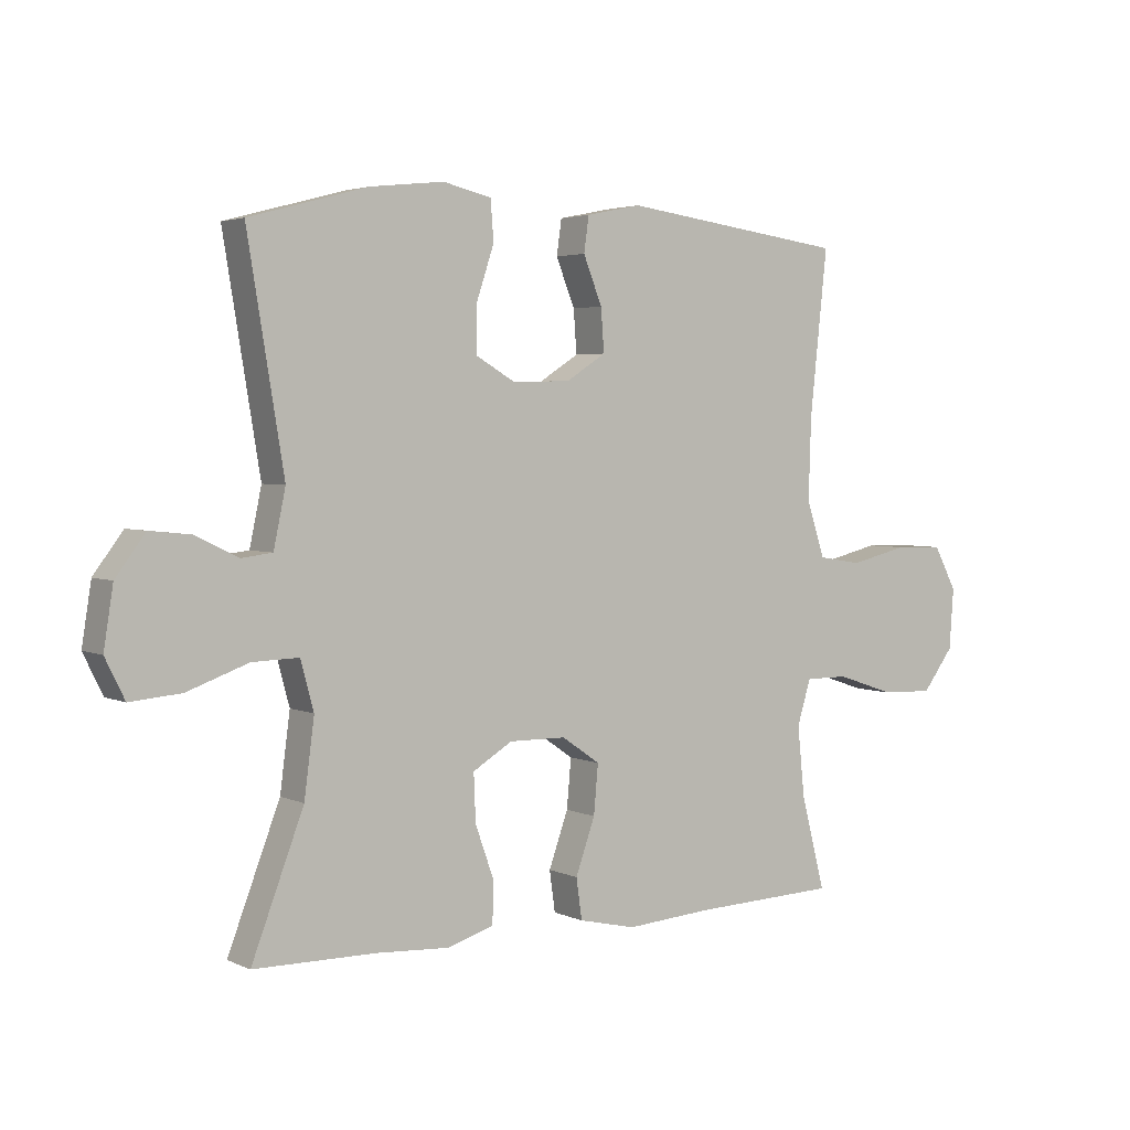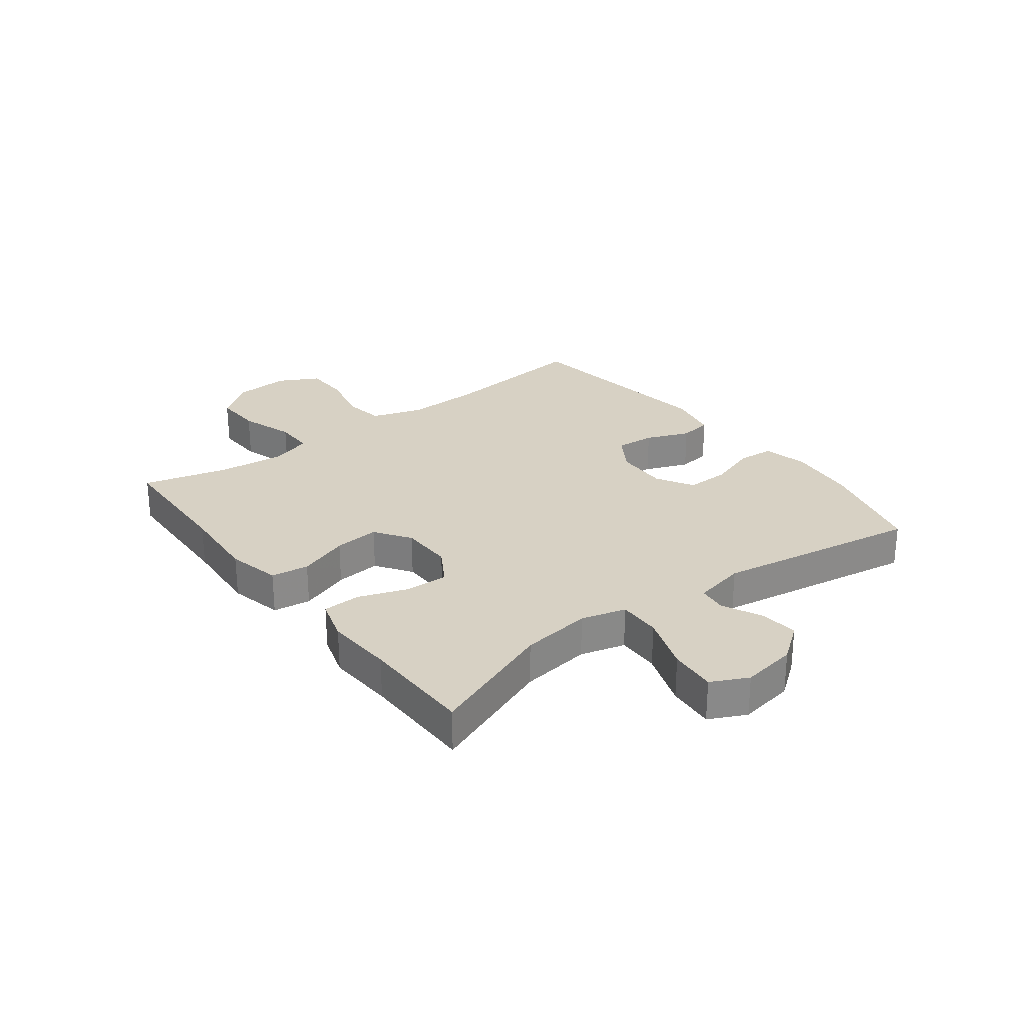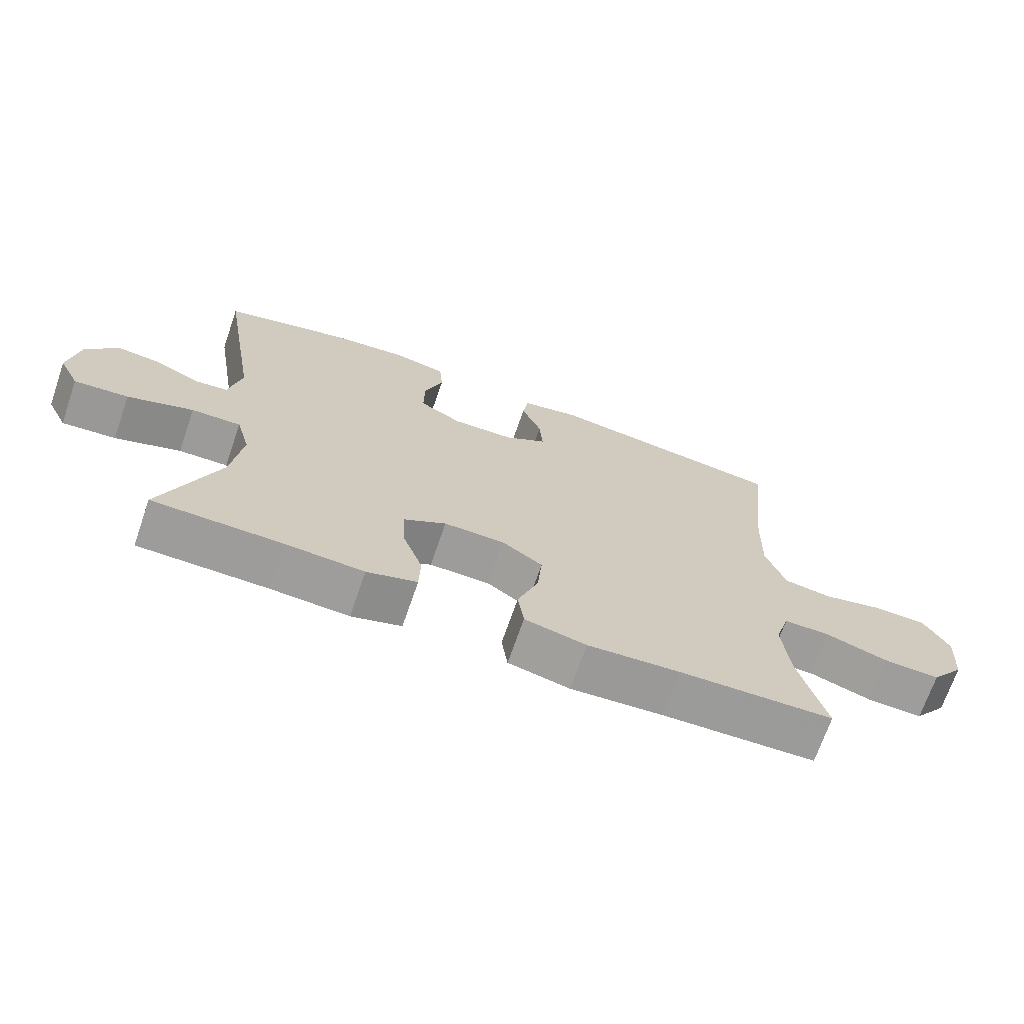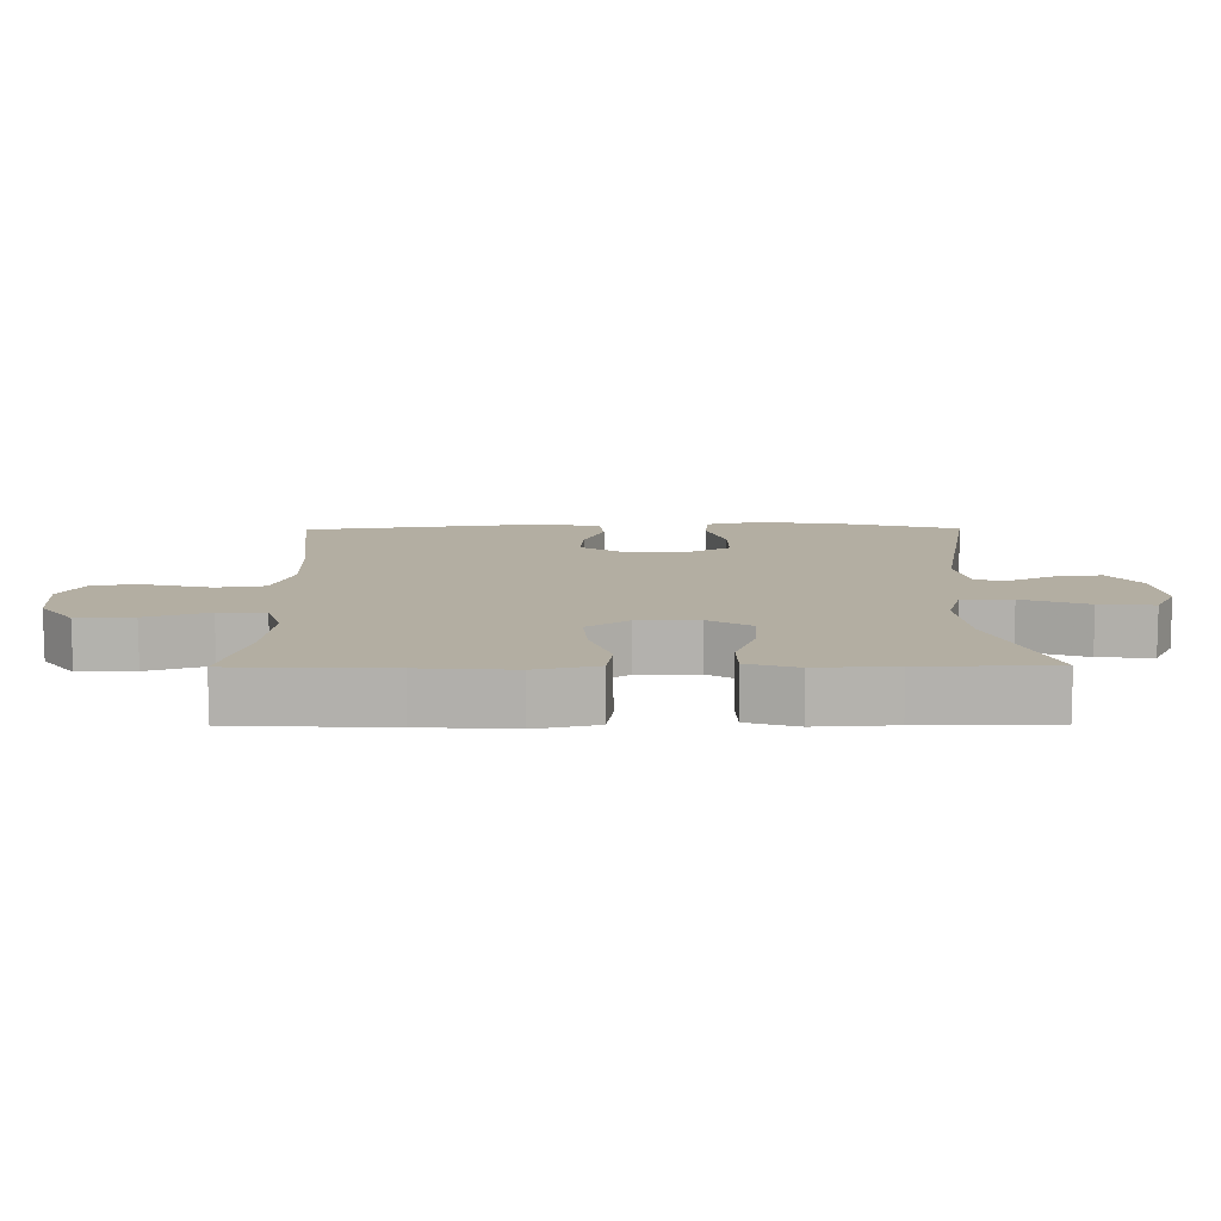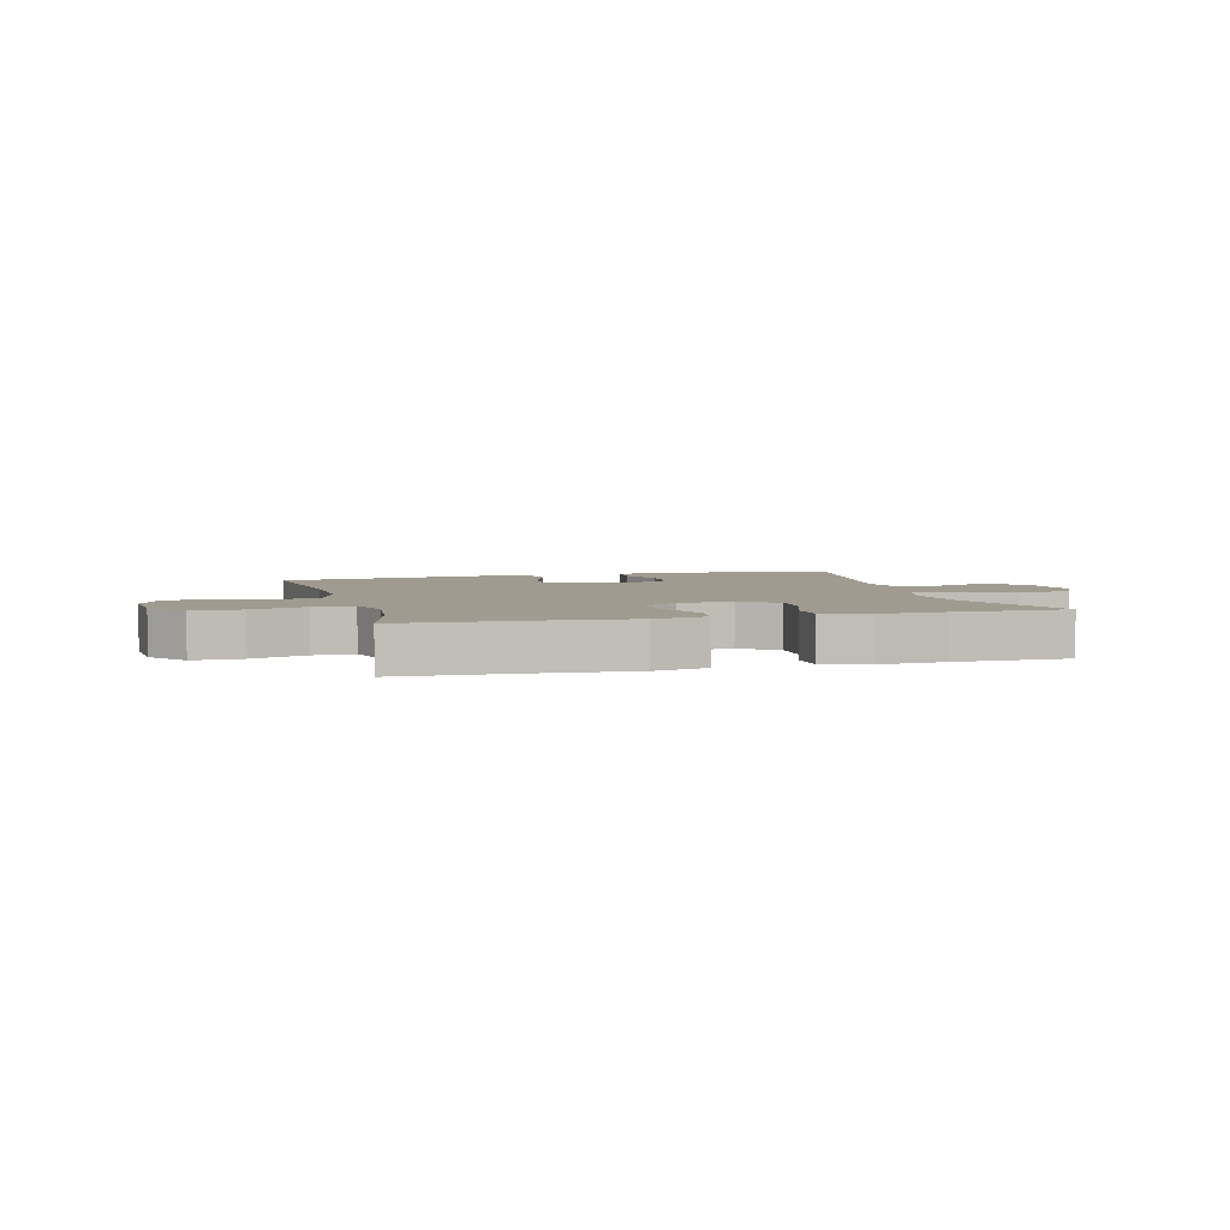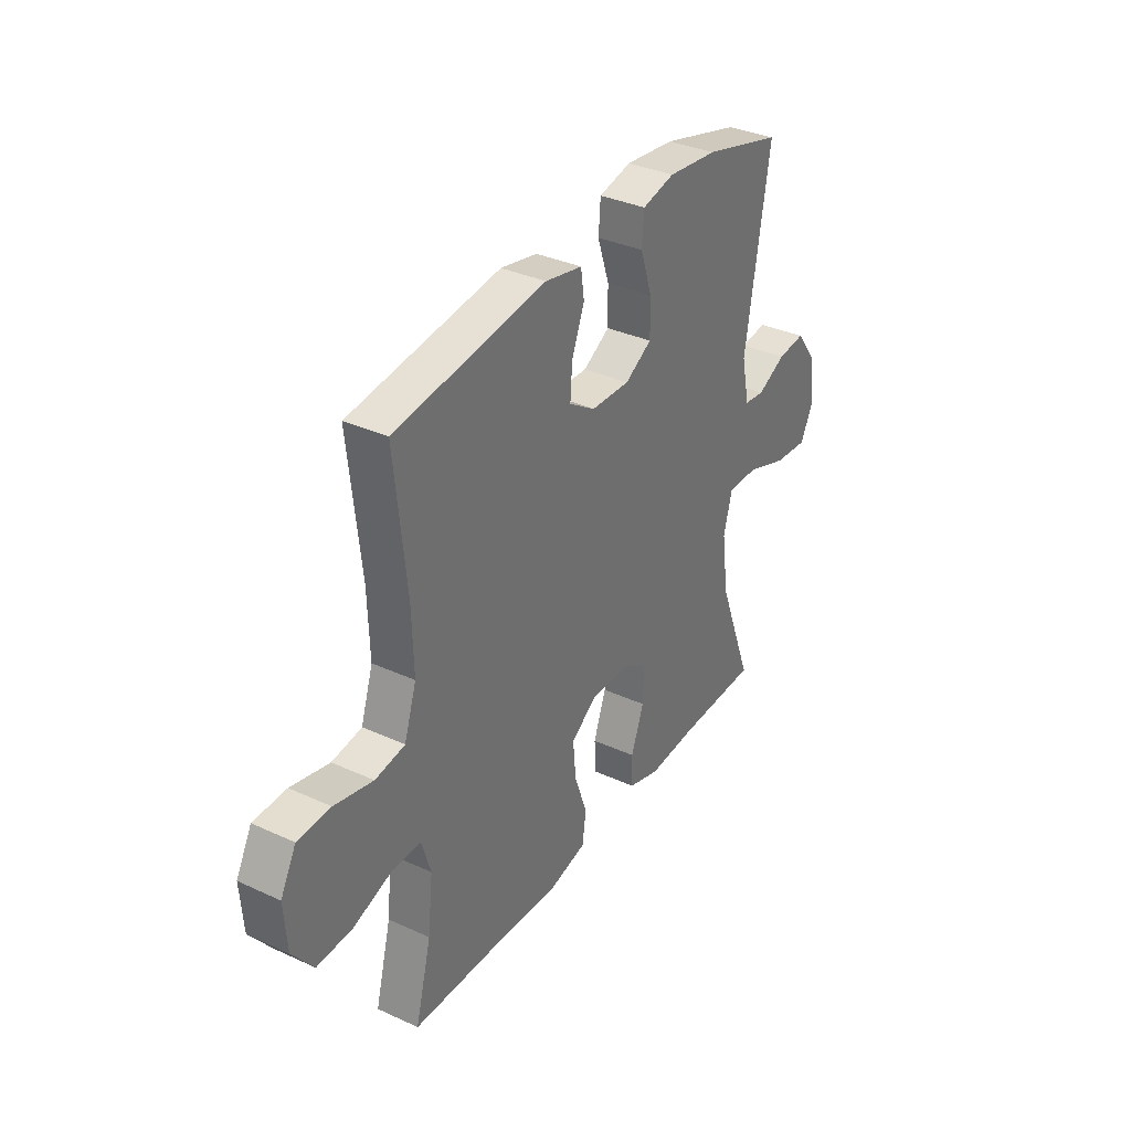
<metadata>
{"format":"obj","ext":"obj","renderer":"f3d","projection":"perspective","resolution":1024,"background":"white","views":[{"elev":3.4,"azim":-34.4,"up":"+Z"},{"elev":27.1,"azim":-127.3,"up":"+Y"},{"elev":-70.0,"azim":-19.1,"up":"+Z"},{"elev":-79.1,"azim":-179.9,"up":"+Z"},{"elev":4.2,"azim":164.9,"up":"+Y"},{"elev":34.7,"azim":121.5,"up":"+Z"}]}
</metadata>
<code>
v -0.5 0.07 -0.5
v -0.417 0.07 -0.283
v -0.401 0.07 -0.162
v -0.422 0.07 -0.085
v -0.496 0.07 -0.087
v -0.594 0.07 -0.122
v -0.675 0.07 -0.129
v -0.706 0.07 -0.066
v -0.691 0.07 0.029
v -0.644 0.07 0.092
v -0.578 0.07 0.085
v -0.51 0.07 0.052
v -0.461 0.07 0.058
v -0.442 0.07 0.148
v -0.5 0.07 0.5
v -0.311 0.07 0.551
v -0.193 0.07 0.564
v -0.116 0.07 0.546
v -0.111 0.07 0.483
v -0.139 0.07 0.399
v -0.14 0.07 0.325
v -0.076 0.07 0.288
v 0.016 0.07 0.291
v 0.079 0.07 0.331
v 0.074 0.07 0.399
v 0.044 0.07 0.474
v 0.052 0.07 0.53
v 0.14 0.07 0.548
v 0.5 0.07 0.5
v 0.472 0.07 0.239
v 0.468 0.07 0.109
v 0.497 0.07 0.021
v 0.568 0.07 0.01
v 0.66 0.07 0.032
v 0.738 0.07 0.03
v 0.775 0.07 -0.039
v 0.768 0.07 -0.136
v 0.718 0.07 -0.202
v 0.634 0.07 -0.199
v 0.541 0.07 -0.168
v 0.472 0.07 -0.168
v 0.45 0.07 -0.24
v 0.462 0.07 -0.354
v 0.5 0.07 -0.5
v 0.27 0.07 -0.508
v 0.132 0.07 -0.518
v 0.04 0.07 -0.497
v 0.031 0.07 -0.432
v 0.062 0.07 -0.345
v 0.069 0.07 -0.267
v 0.008 0.07 -0.225
v -0.083 0.07 -0.224
v -0.146 0.07 -0.262
v -0.143 0.07 -0.337
v -0.113 0.07 -0.421
v -0.115 0.07 -0.486
v -0.19 0.07 -0.509
v -0.306 0.07 -0.502
v -0.5 0 -0.5
v -0.417 0 -0.283
v -0.401 0 -0.162
v -0.422 0 -0.085
v -0.496 0 -0.087
v -0.594 0 -0.122
v -0.675 0 -0.129
v -0.706 0 -0.066
v -0.691 0 0.029
v -0.644 0 0.092
v -0.578 0 0.085
v -0.51 0 0.052
v -0.461 0 0.058
v -0.442 0 0.148
v -0.5 0 0.5
v -0.311 0 0.551
v -0.193 0 0.564
v -0.116 0 0.546
v -0.111 0 0.483
v -0.139 0 0.399
v -0.14 0 0.325
v -0.076 0 0.288
v 0.016 0 0.291
v 0.079 0 0.331
v 0.074 0 0.399
v 0.044 0 0.474
v 0.052 0 0.53
v 0.14 0 0.548
v 0.5 0 0.5
v 0.472 0 0.239
v 0.468 0 0.109
v 0.497 0 0.021
v 0.568 0 0.01
v 0.66 0 0.032
v 0.738 0 0.03
v 0.775 0 -0.039
v 0.768 0 -0.136
v 0.718 0 -0.202
v 0.634 0 -0.199
v 0.541 0 -0.168
v 0.472 0 -0.168
v 0.45 0 -0.24
v 0.462 0 -0.354
v 0.5 0 -0.5
v 0.27 0 -0.508
v 0.132 0 -0.518
v 0.04 0 -0.497
v 0.031 0 -0.432
v 0.062 0 -0.345
v 0.069 0 -0.267
v 0.008 0 -0.225
v -0.083 0 -0.224
v -0.146 0 -0.262
v -0.143 0 -0.337
v -0.113 0 -0.421
v -0.115 0 -0.486
v -0.19 0 -0.509
v -0.306 0 -0.502
f 56 57 58
f 55 56 58
f 54 55 58
f 58 1 2
f 54 58 2
f 53 54 2
f 52 53 2 3
f 51 52 3 4
f 47 48 49
f 46 47 49
f 45 46 49
f 45 49 50
f 44 45 50
f 43 44 50
f 42 43 50 51
f 38 39 40
f 37 38 40
f 36 37 40
f 35 36 40
f 34 35 40
f 33 34 40
f 32 33 40 41
f 42 51 4
f 41 42 4
f 32 41 4
f 31 32 4
f 28 29 30
f 27 28 30
f 26 27 30
f 25 26 30
f 18 19 20
f 17 18 20
f 16 17 20
f 15 16 20
f 14 15 20
f 13 14 20 21
f 10 11 12
f 9 10 12
f 8 9 12
f 7 8 12
f 6 7 12
f 5 6 12
f 5 12 13
f 13 21 22
f 5 13 22
f 4 5 22
f 24 25 30 31
f 23 24 31 4
f 4 22 23
f 116 115 114
f 116 114 113
f 116 113 112
f 60 59 116
f 60 116 112
f 60 112 111
f 61 60 111 110
f 62 61 110 109
f 107 106 105
f 107 105 104
f 107 104 103
f 108 107 103
f 108 103 102
f 108 102 101
f 109 108 101 100
f 98 97 96
f 98 96 95
f 98 95 94
f 98 94 93
f 98 93 92
f 98 92 91
f 99 98 91 90
f 62 109 100
f 62 100 99
f 62 99 90
f 62 90 89
f 88 87 86
f 88 86 85
f 88 85 84
f 88 84 83
f 78 77 76
f 78 76 75
f 78 75 74
f 78 74 73
f 78 73 72
f 79 78 72 71
f 70 69 68
f 70 68 67
f 70 67 66
f 70 66 65
f 70 65 64
f 70 64 63
f 71 70 63
f 80 79 71
f 80 71 63
f 80 63 62
f 89 88 83 82
f 62 89 82 81
f 81 80 62
f 1 59 60 2
f 2 60 61 3
f 3 61 62 4
f 4 62 63 5
f 5 63 64 6
f 6 64 65 7
f 7 65 66 8
f 8 66 67 9
f 9 67 68 10
f 10 68 69 11
f 11 69 70 12
f 12 70 71 13
f 13 71 72 14
f 14 72 73 15
f 15 73 74 16
f 16 74 75 17
f 17 75 76 18
f 18 76 77 19
f 19 77 78 20
f 20 78 79 21
f 21 79 80 22
f 22 80 81 23
f 23 81 82 24
f 24 82 83 25
f 25 83 84 26
f 26 84 85 27
f 27 85 86 28
f 28 86 87 29
f 29 87 88 30
f 30 88 89 31
f 31 89 90 32
f 32 90 91 33
f 33 91 92 34
f 34 92 93 35
f 35 93 94 36
f 36 94 95 37
f 37 95 96 38
f 38 96 97 39
f 39 97 98 40
f 40 98 99 41
f 41 99 100 42
f 42 100 101 43
f 43 101 102 44
f 44 102 103 45
f 45 103 104 46
f 46 104 105 47
f 47 105 106 48
f 48 106 107 49
f 49 107 108 50
f 50 108 109 51
f 51 109 110 52
f 52 110 111 53
f 53 111 112 54
f 54 112 113 55
f 55 113 114 56
f 56 114 115 57
f 57 115 116 58
f 58 116 59 1

</code>
